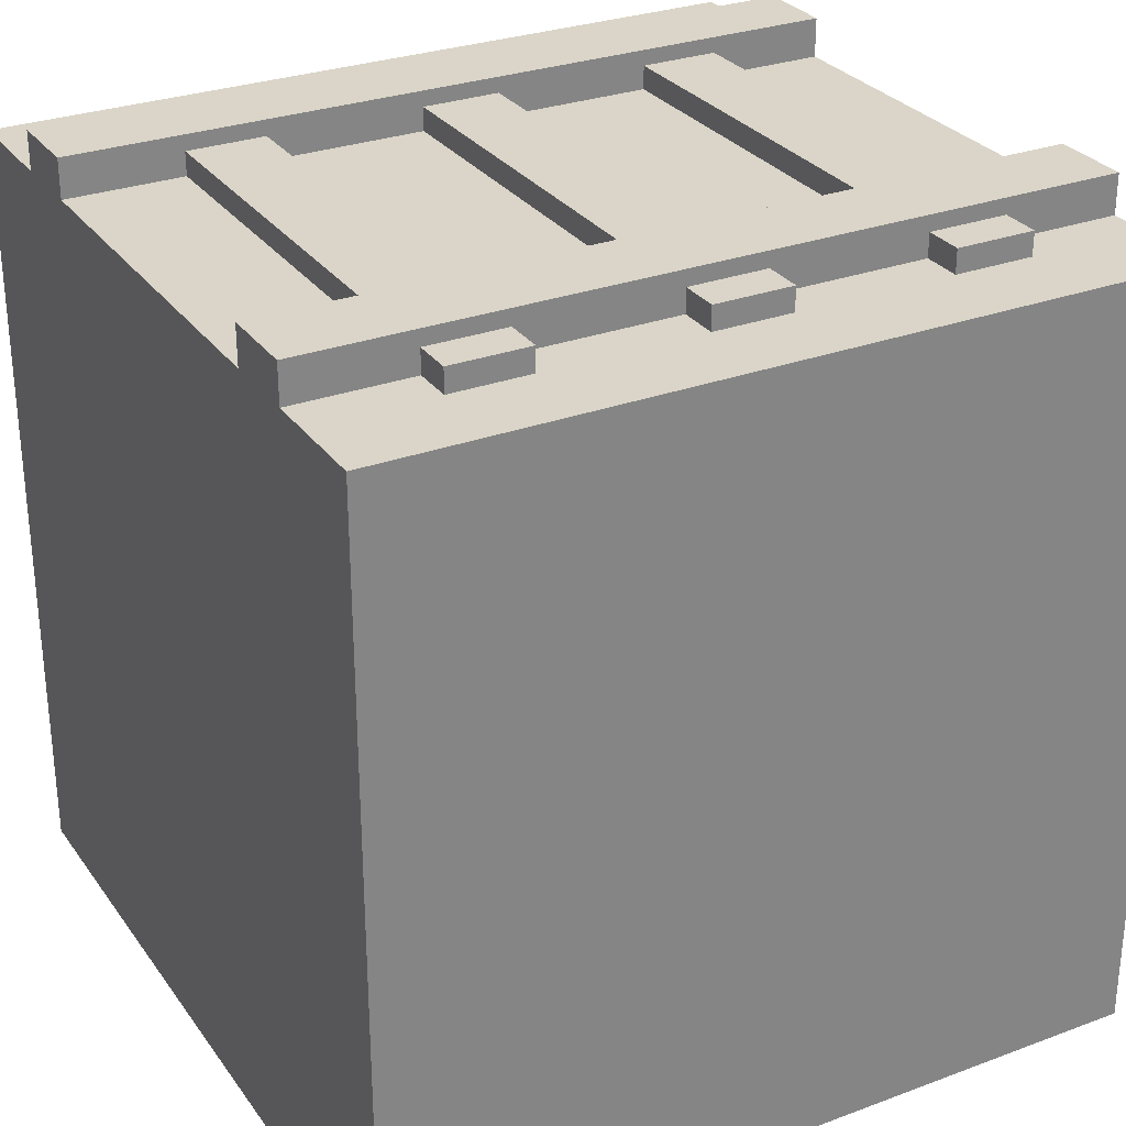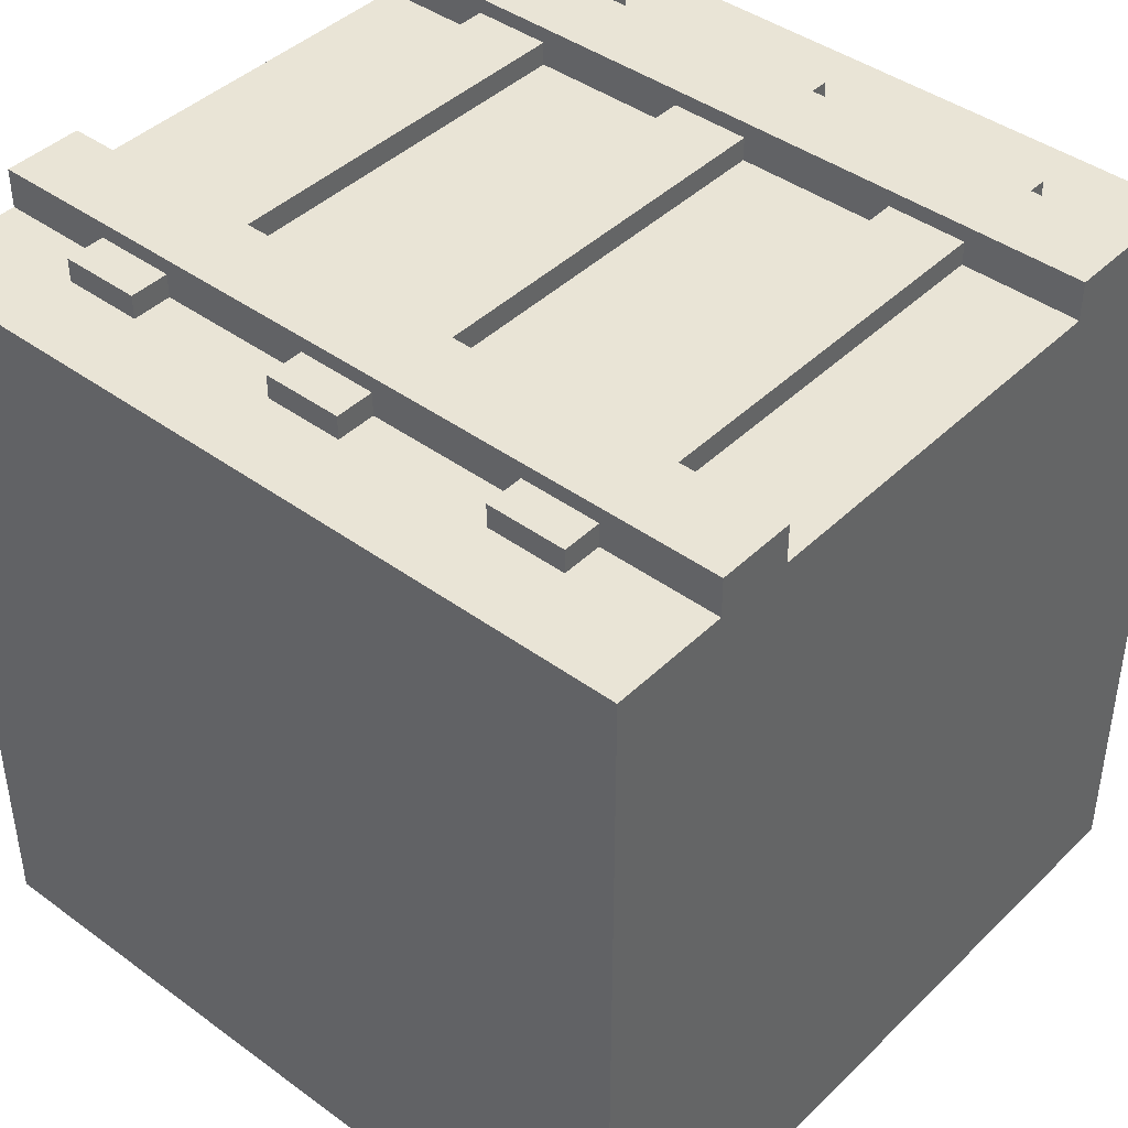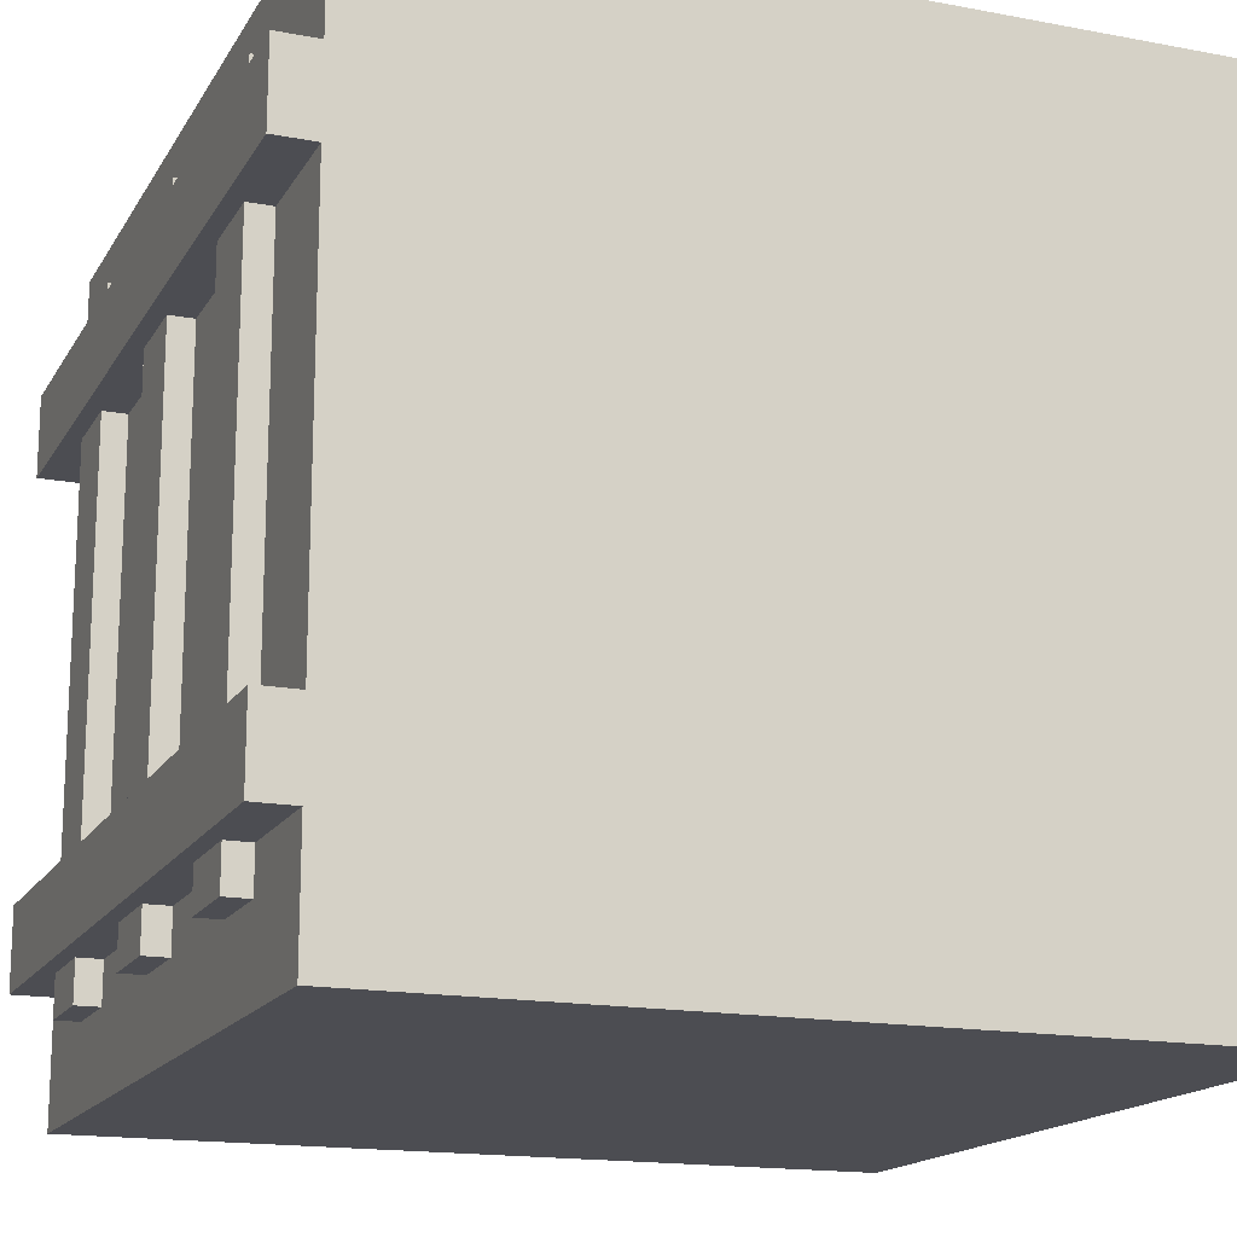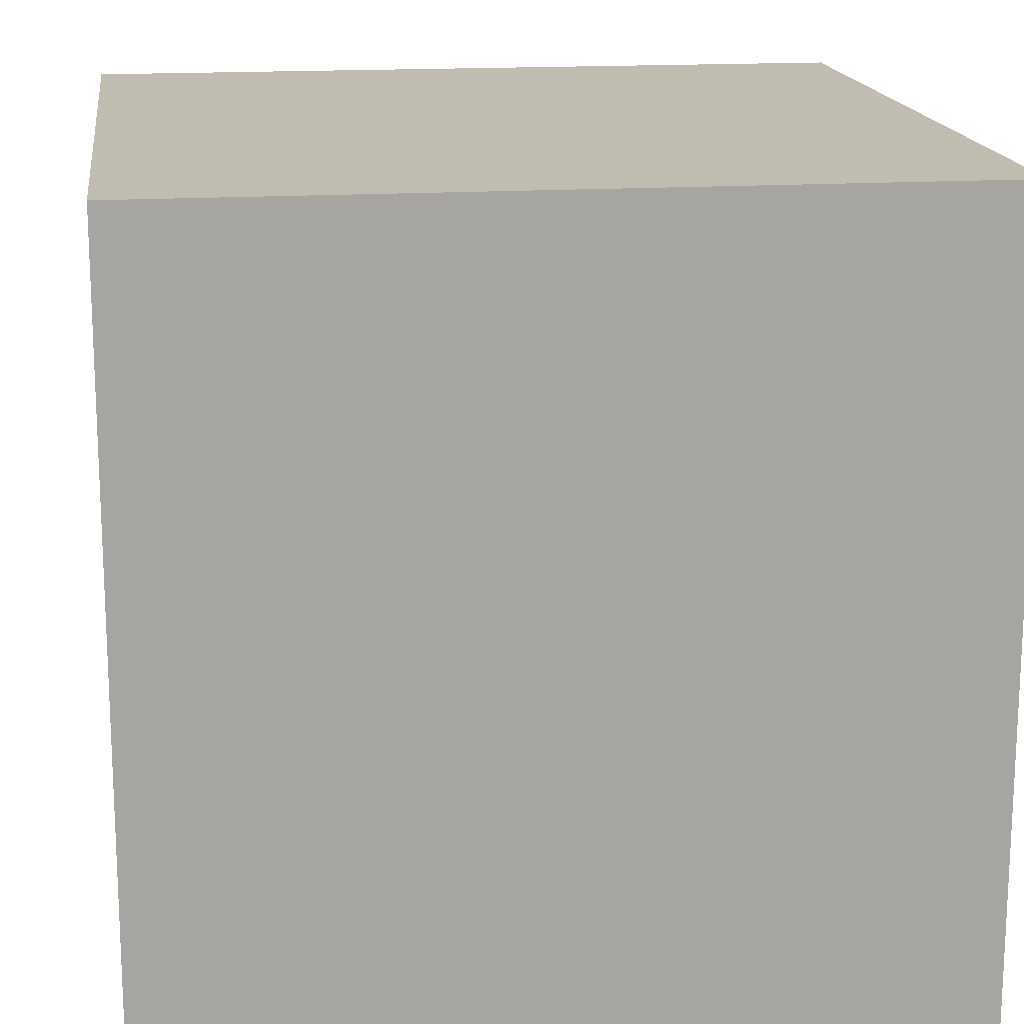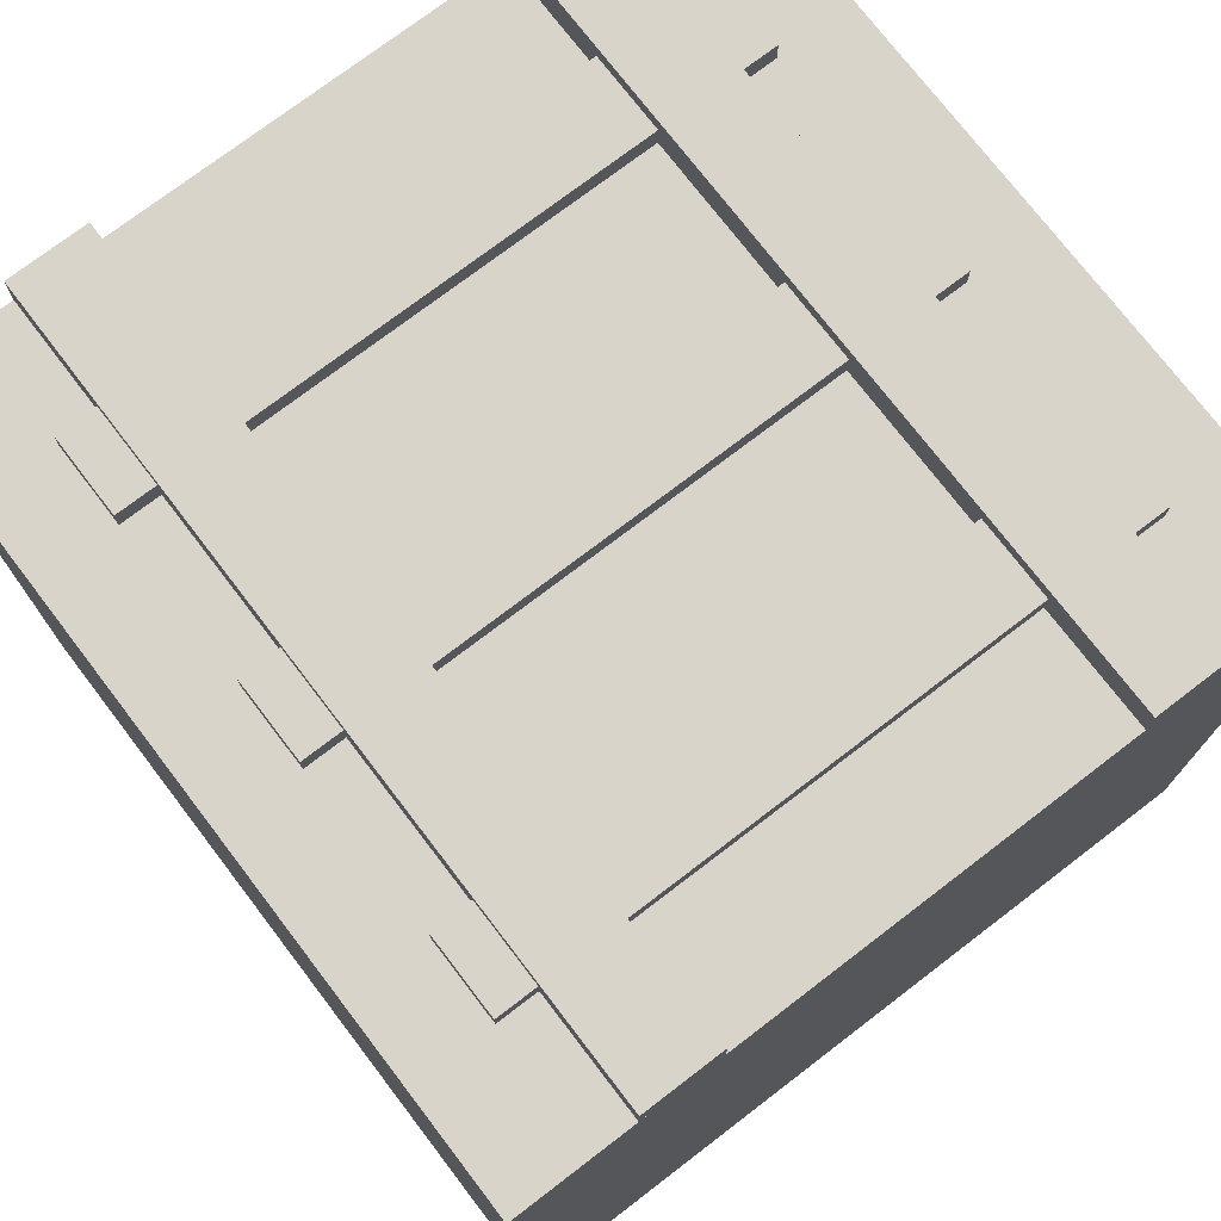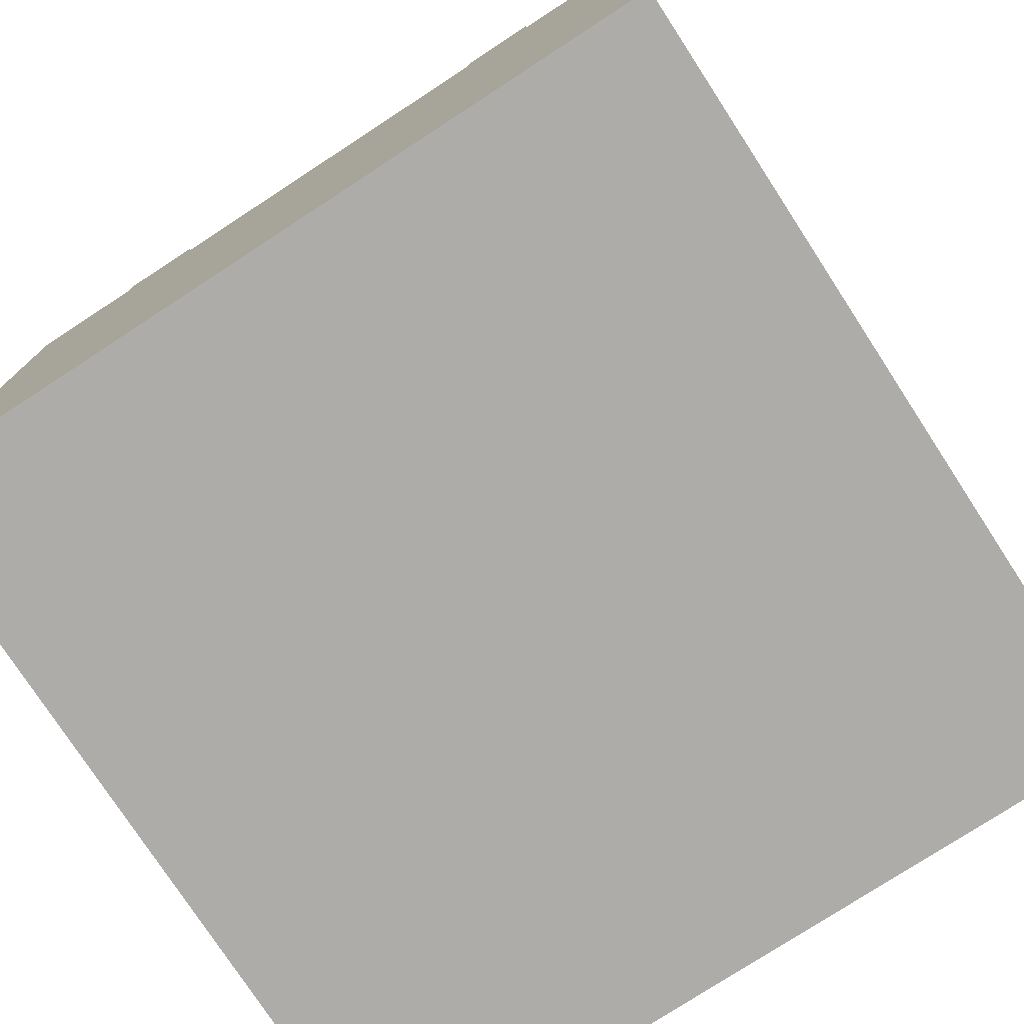
<metadata>
{"format":"obj","ext":"obj","renderer":"f3d","projection":"perspective","resolution":1024,"background":"white","views":[{"elev":29.2,"azim":-28.8,"up":"+Y"},{"elev":42.5,"azim":41.1,"up":"+Y"},{"elev":-16.4,"azim":-111.2,"up":"+Z"},{"elev":16.5,"azim":-7.5,"up":"+Z"},{"elev":74.8,"azim":-127.4,"up":"+Y"},{"elev":-77.0,"azim":123.1,"up":"+Y"}]}
</metadata>
<code>
o Rail_Rail
v -0.5 0.5 0.35
v -0.5 0.55 0.35
v 0.5 0.55 0.35
v 0.5 0.5 0.35
v 0.5 0.5 0.25
v 0.5 0.55 0.25
v -0.5 0.55 0.25
v -0.5 0.5 0.25
v -0.5 0.5 0.25
v -0.5 0.55 0.25
v -0.5 0.55 0.35
v -0.5 0.5 0.35
v 0.5 0.5 0.35
v 0.5 0.55 0.35
v 0.5 0.55 0.25
v 0.5 0.5 0.25
v -0.5 0.55 0.35
v -0.5 0.55 0.25
v 0.5 0.55 0.25
v 0.5 0.55 0.35
v -0.5 0.5 0.25
v -0.5 0.5 0.35
v 0.5 0.5 0.35
v 0.5 0.5 0.25
v -0.5 0.5 -0.25
v -0.5 0.55 -0.25
v 0.5 0.55 -0.25
v 0.5 0.5 -0.25
v 0.5 0.5 -0.35
v 0.5 0.55 -0.35
v -0.5 0.55 -0.35
v -0.5 0.5 -0.35
v -0.5 0.5 -0.35
v -0.5 0.55 -0.35
v -0.5 0.55 -0.25
v -0.5 0.5 -0.25
v 0.5 0.5 -0.25
v 0.5 0.55 -0.25
v 0.5 0.55 -0.35
v 0.5 0.5 -0.35
v -0.5 0.55 -0.25
v -0.5 0.55 -0.35
v 0.5 0.55 -0.35
v 0.5 0.55 -0.25
v -0.5 0.5 -0.35
v -0.5 0.5 -0.25
v 0.5 0.5 -0.25
v 0.5 0.5 -0.35
v -0.05 0.5 0.4
v -0.05 0.53 0.4
v 0.05 0.53 0.4
v 0.05 0.5 0.4
v 0.05 0.5 -0.4
v 0.05 0.53 -0.4
v -0.05 0.53 -0.4
v -0.05 0.5 -0.4
v -0.05 0.5 -0.4
v -0.05 0.53 -0.4
v -0.05 0.53 0.4
v -0.05 0.5 0.4
v 0.05 0.5 0.4
v 0.05 0.53 0.4
v 0.05 0.53 -0.4
v 0.05 0.5 -0.4
v -0.05 0.53 0.4
v -0.05 0.53 -0.4
v 0.05 0.53 -0.4
v 0.05 0.53 0.4
v -0.05 0.5 -0.4
v -0.05 0.5 0.4
v 0.05 0.5 0.4
v 0.05 0.5 -0.4
v -0.35 0.5 0.4
v -0.35 0.53 0.4
v -0.25 0.53 0.4
v -0.25 0.5 0.4
v -0.25 0.5 -0.4
v -0.25 0.53 -0.4
v -0.35 0.53 -0.4
v -0.35 0.5 -0.4
v -0.35 0.5 -0.4
v -0.35 0.53 -0.4
v -0.35 0.53 0.4
v -0.35 0.5 0.4
v -0.25 0.5 0.4
v -0.25 0.53 0.4
v -0.25 0.53 -0.4
v -0.25 0.5 -0.4
v -0.35 0.53 0.4
v -0.35 0.53 -0.4
v -0.25 0.53 -0.4
v -0.25 0.53 0.4
v -0.35 0.5 -0.4
v -0.35 0.5 0.4
v -0.25 0.5 0.4
v -0.25 0.5 -0.4
v 0.25 0.5 0.4
v 0.25 0.53 0.4
v 0.35 0.53 0.4
v 0.35 0.5 0.4
v 0.35 0.5 -0.4
v 0.35 0.53 -0.4
v 0.25 0.53 -0.4
v 0.25 0.5 -0.4
v 0.25 0.5 -0.4
v 0.25 0.53 -0.4
v 0.25 0.53 0.4
v 0.25 0.5 0.4
v 0.35 0.5 0.4
v 0.35 0.53 0.4
v 0.35 0.53 -0.4
v 0.35 0.5 -0.4
v 0.25 0.53 0.4
v 0.25 0.53 -0.4
v 0.35 0.53 -0.4
v 0.35 0.53 0.4
v 0.25 0.5 -0.4
v 0.25 0.5 0.4
v 0.35 0.5 0.4
v 0.35 0.5 -0.4
f 1 3 2
f 3 1 4
f 5 7 6
f 7 5 8
f 9 11 10
f 11 9 12
f 13 15 14
f 15 13 16
f 17 19 18
f 19 17 20
f 21 23 22
f 23 21 24
f 25 27 26
f 27 25 28
f 29 31 30
f 31 29 32
f 33 35 34
f 35 33 36
f 37 39 38
f 39 37 40
f 41 43 42
f 43 41 44
f 45 47 46
f 47 45 48
f 49 51 50
f 51 49 52
f 53 55 54
f 55 53 56
f 57 59 58
f 59 57 60
f 61 63 62
f 63 61 64
f 65 67 66
f 67 65 68
f 69 71 70
f 71 69 72
f 73 75 74
f 75 73 76
f 77 79 78
f 79 77 80
f 81 83 82
f 83 81 84
f 85 87 86
f 87 85 88
f 89 91 90
f 91 89 92
f 93 95 94
f 95 93 96
f 97 99 98
f 99 97 100
f 101 103 102
f 103 101 104
f 105 107 106
f 107 105 108
f 109 111 110
f 111 109 112
f 113 115 114
f 115 113 116
f 117 119 118
f 119 117 120
o Cube_Cube
v -0.5 -0.5 0.5
v -0.5 0.5 0.5
v 0.5 0.5 0.5
v 0.5 -0.5 0.5
v 0.5 -0.5 -0.5
v 0.5 0.5 -0.5
v -0.5 0.5 -0.5
v -0.5 -0.5 -0.5
v -0.5 -0.5 -0.5
v -0.5 0.5 -0.5
v -0.5 0.5 0.5
v -0.5 -0.5 0.5
v 0.5 -0.5 0.5
v 0.5 0.5 0.5
v 0.5 0.5 -0.5
v 0.5 -0.5 -0.5
v -0.5 0.5 0.5
v -0.5 0.5 -0.5
v 0.5 0.5 -0.5
v 0.5 0.5 0.5
v -0.5 -0.5 -0.5
v -0.5 -0.5 0.5
v 0.5 -0.5 0.5
v 0.5 -0.5 -0.5
f 121 123 122
f 123 121 124
f 125 127 126
f 127 125 128
f 129 131 130
f 131 129 132
f 133 135 134
f 135 133 136
f 137 139 138
f 139 137 140
f 141 143 142
f 143 141 144

</code>
